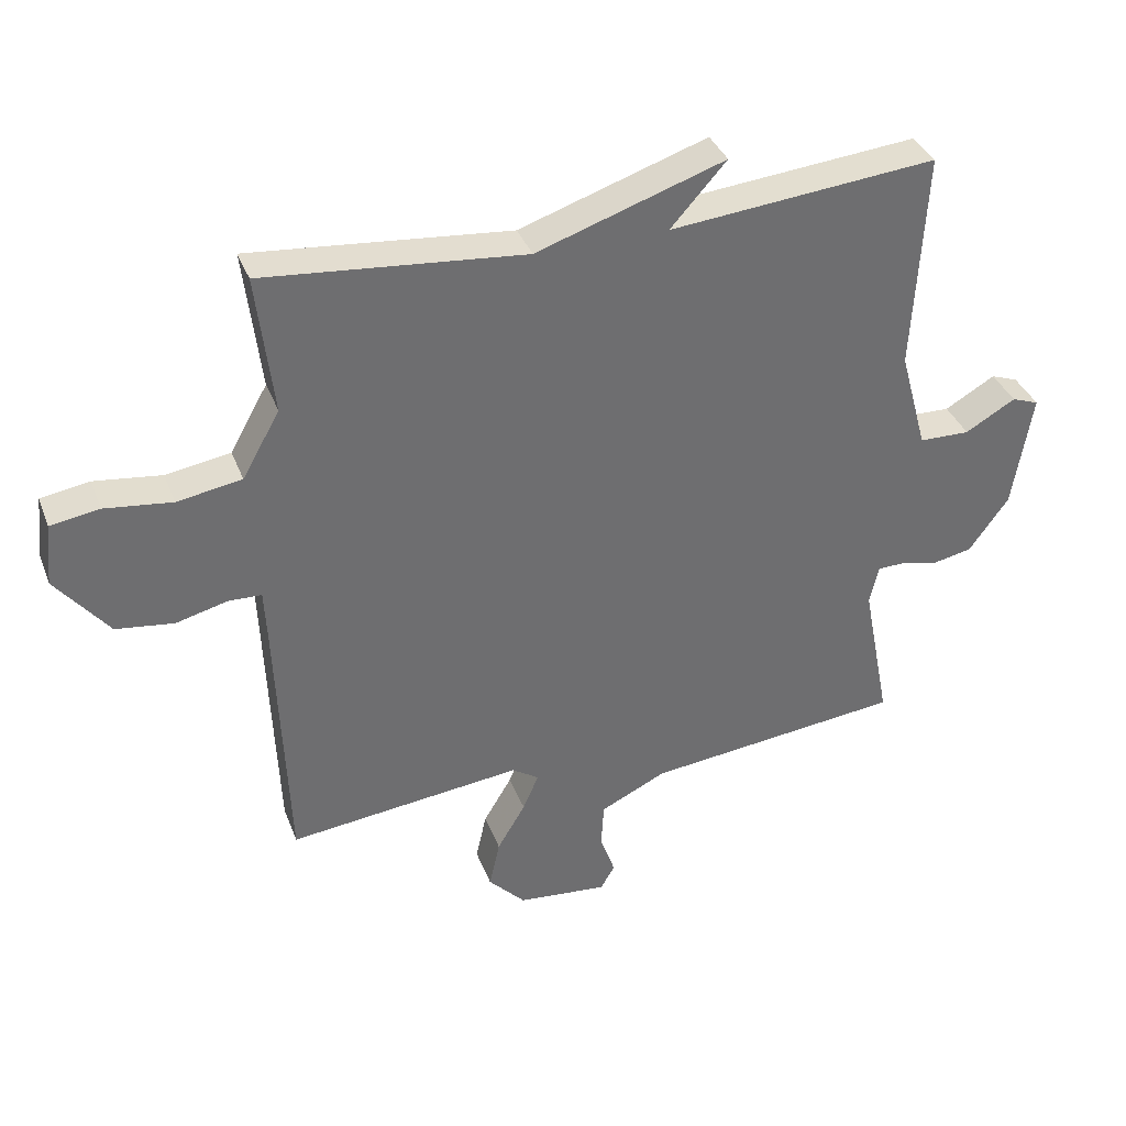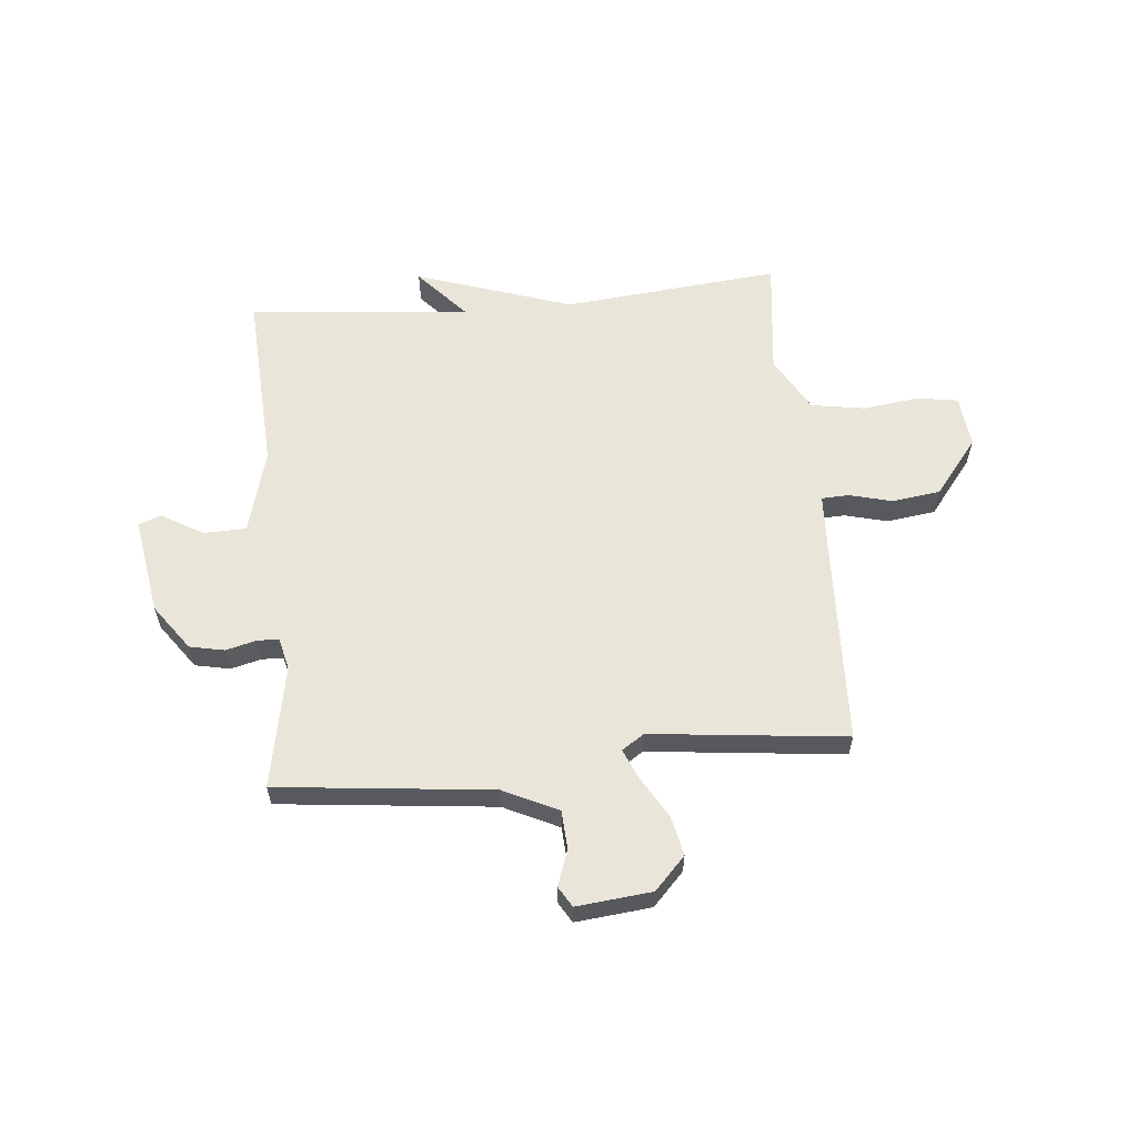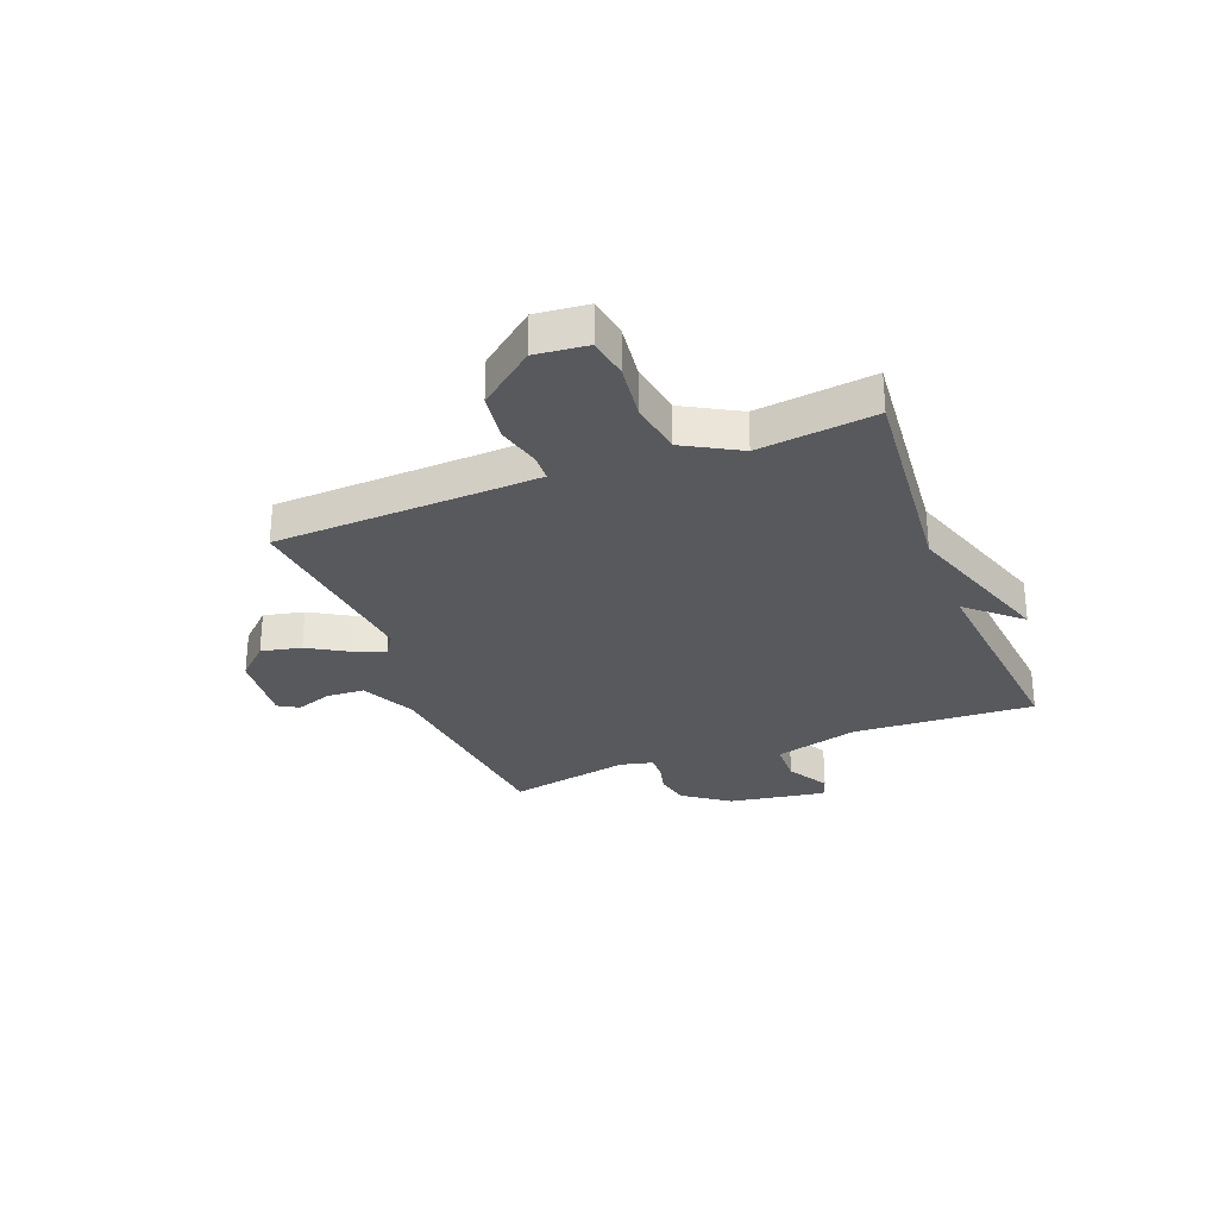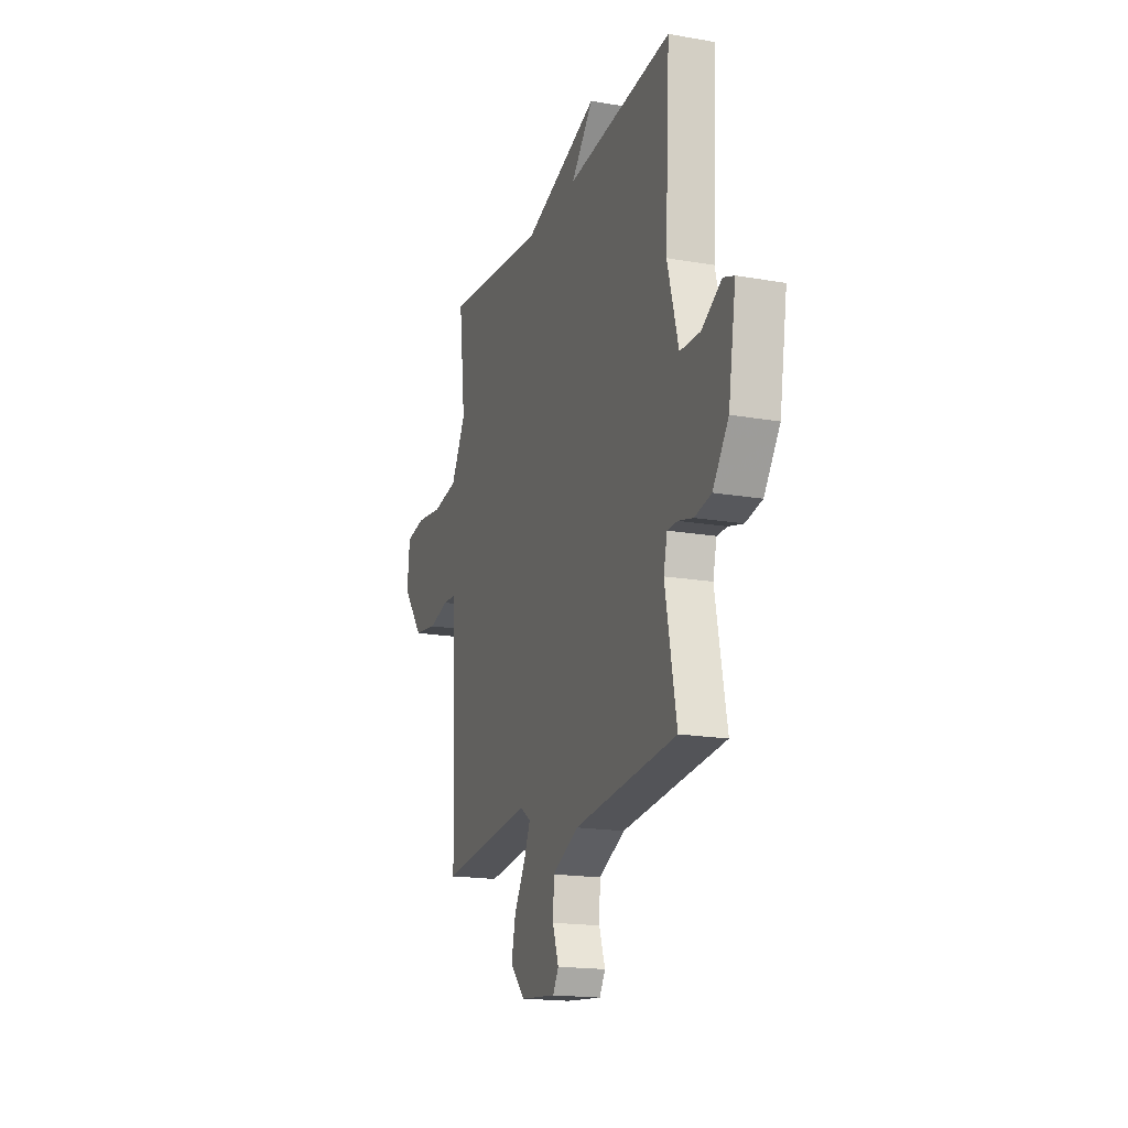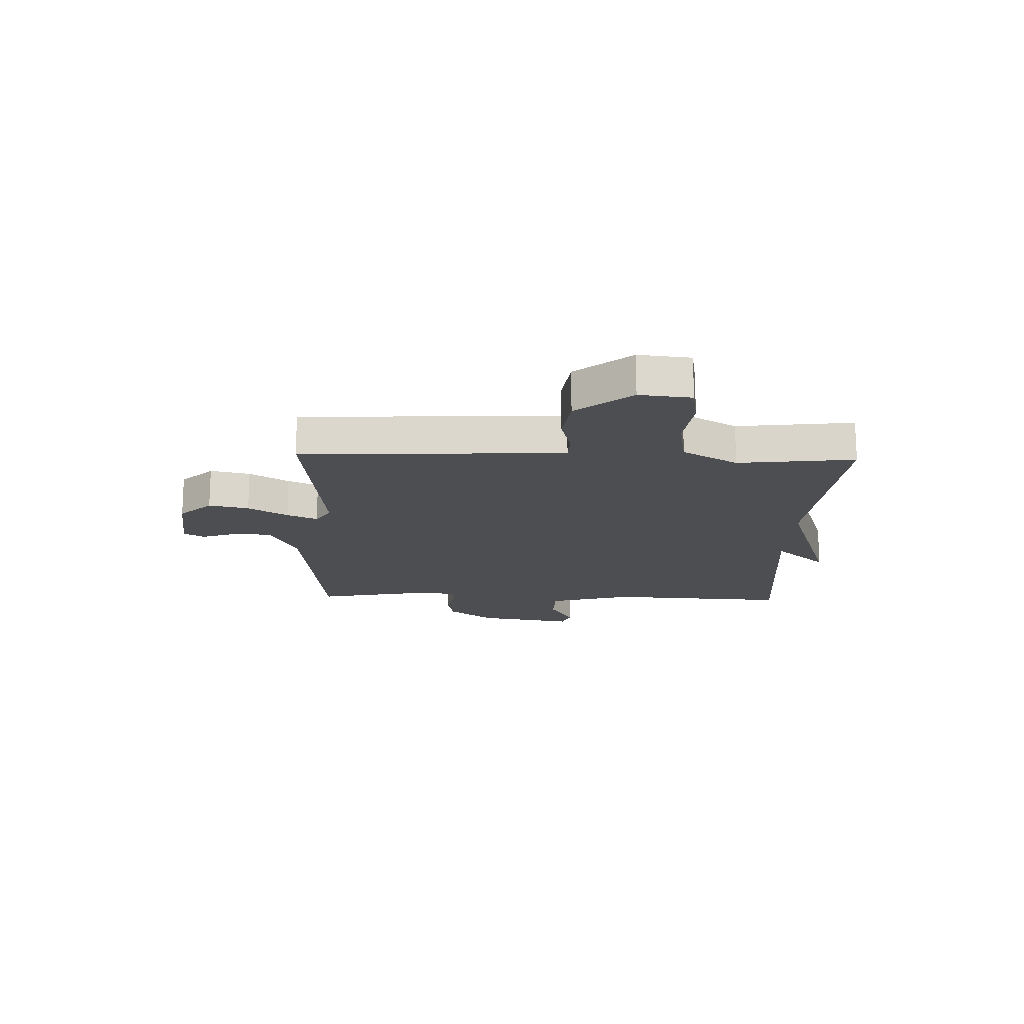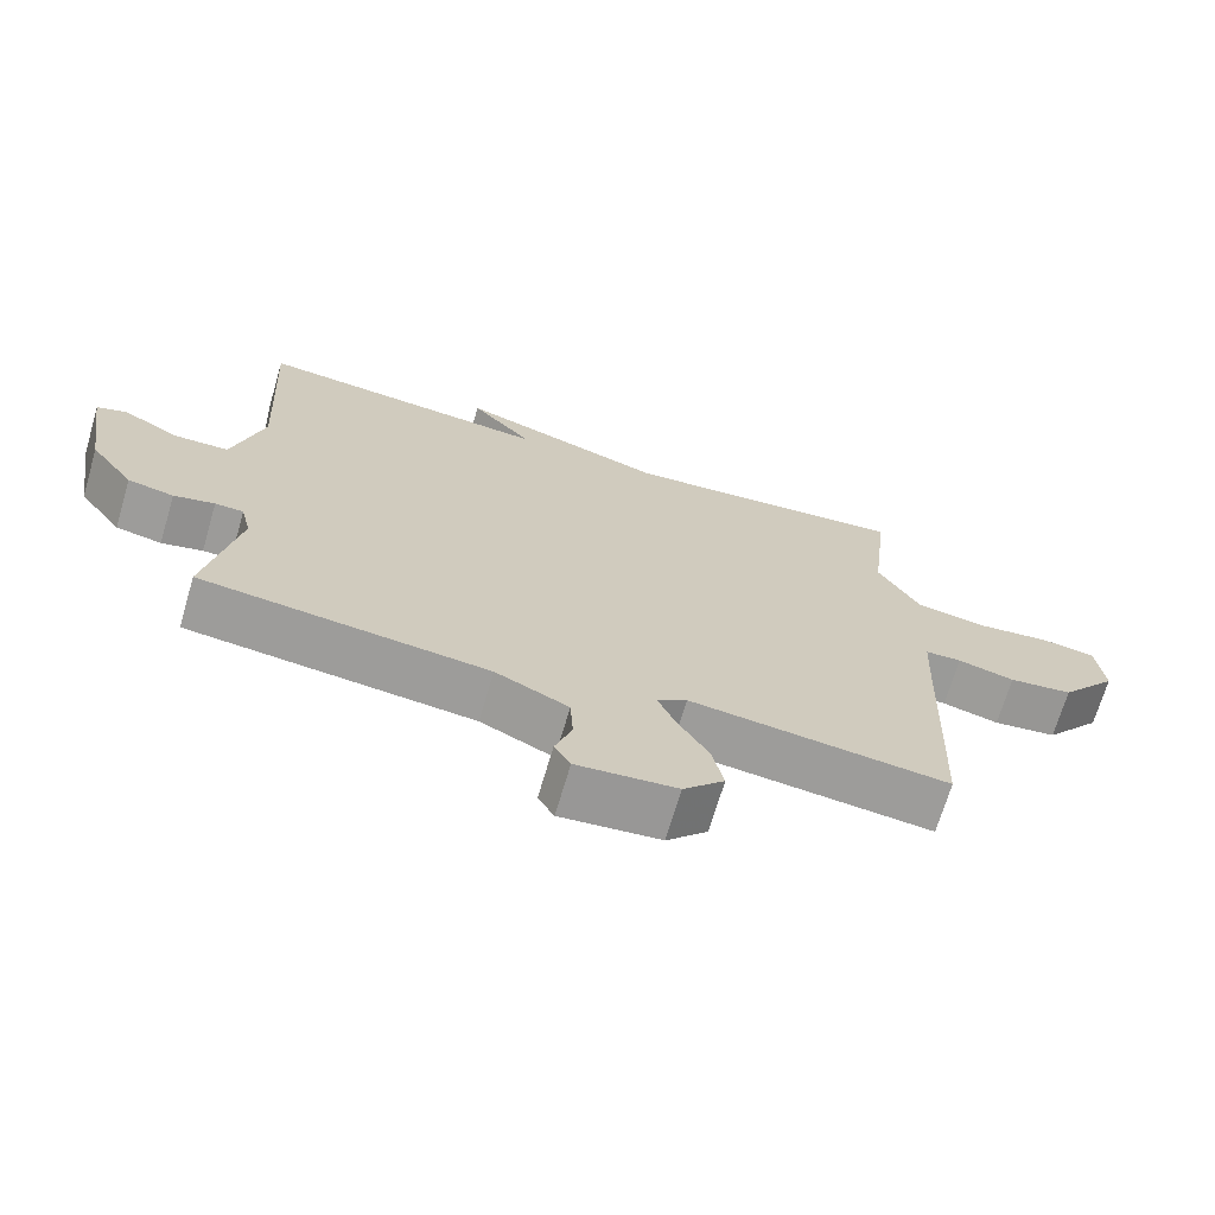
<metadata>
{"format":"obj","ext":"obj","renderer":"f3d","projection":"perspective","resolution":1024,"background":"white","views":[{"elev":36.5,"azim":-19.5,"up":"+Z"},{"elev":59.7,"azim":174.6,"up":"+Y"},{"elev":-29.3,"azim":-68.7,"up":"+Y"},{"elev":-17.8,"azim":71.1,"up":"+Z"},{"elev":-17.1,"azim":-91.8,"up":"+Y"},{"elev":-69.6,"azim":163.6,"up":"+Z"}]}
</metadata>
<code>
v 0.5 0.07 -0.5
v 0.109 0.07 -0.542
v 0.009 0.07 -0.59
v 0.005 0.07 -0.659
v 0.028 0.07 -0.725
v 0.006 0.07 -0.762
v -0.131 0.07 -0.748
v -0.187 0.07 -0.689
v -0.171 0.07 -0.616
v -0.128 0.07 -0.544
v -0.104 0.07 -0.488
v -0.145 0.07 -0.461
v -0.5 0.07 -0.5
v -0.516 0.07 -0.099
v -0.52 0.07 -0.019
v -0.57 0.07 -0.017
v -0.648 0.07 -0.037
v -0.736 0.07 -0.025
v -0.816 0.07 0.076
v -0.806 0.07 0.171
v -0.732 0.07 0.183
v -0.63 0.07 0.17
v -0.532 0.07 0.186
v -0.475 0.07 0.287
v -0.5 0.07 0.5
v -0.105 0.07 0.462
v 0.18 0.07 0.557
v 0.095 0.07 0.462
v 0.5 0.07 0.5
v 0.482 0.07 0.168
v 0.524 0.07 0.015
v 0.601 0.07 0.013
v 0.677 0.07 0.057
v 0.718 0.07 0.042
v 0.689 0.07 -0.135
v 0.629 0.07 -0.218
v 0.566 0.07 -0.231
v 0.51 0.07 -0.217
v 0.471 0.07 -0.218
v 0.457 0.07 -0.277
v 0.5 0 -0.5
v 0.109 0 -0.542
v 0.009 0 -0.59
v 0.005 0 -0.659
v 0.028 0 -0.725
v 0.006 0 -0.762
v -0.131 0 -0.748
v -0.187 0 -0.689
v -0.171 0 -0.616
v -0.128 0 -0.544
v -0.104 0 -0.488
v -0.145 0 -0.461
v -0.5 0 -0.5
v -0.516 0 -0.099
v -0.52 0 -0.019
v -0.57 0 -0.017
v -0.648 0 -0.037
v -0.736 0 -0.025
v -0.816 0 0.076
v -0.806 0 0.171
v -0.732 0 0.183
v -0.63 0 0.17
v -0.532 0 0.186
v -0.475 0 0.287
v -0.5 0 0.5
v -0.105 0 0.462
v 0.18 0 0.557
v 0.095 0 0.462
v 0.5 0 0.5
v 0.482 0 0.168
v 0.524 0 0.015
v 0.601 0 0.013
v 0.677 0 0.057
v 0.718 0 0.042
v 0.689 0 -0.135
v 0.629 0 -0.218
v 0.566 0 -0.231
v 0.51 0 -0.217
v 0.471 0 -0.218
v 0.457 0 -0.277
f 36 37 38
f 35 36 38
f 34 35 38
f 33 34 38
f 32 33 38
f 31 32 38 39
f 30 31 39 40
f 28 29 30 40
f 26 27 28
f 24 25 26
f 40 1 2
f 28 40 2
f 26 28 2
f 24 26 2
f 23 24 2
f 20 21 22
f 19 20 22
f 18 19 22
f 17 18 22
f 16 17 22
f 15 16 22 23
f 12 13 14
f 11 12 14 15
f 8 9 10
f 7 8 10
f 6 7 10
f 5 6 10
f 4 5 10
f 3 4 10 11
f 11 15 23
f 3 11 23
f 2 3 23
f 78 77 76
f 78 76 75
f 78 75 74
f 78 74 73
f 78 73 72
f 79 78 72 71
f 80 79 71 70
f 80 70 69 68
f 68 67 66
f 66 65 64
f 42 41 80
f 42 80 68
f 42 68 66
f 42 66 64
f 42 64 63
f 62 61 60
f 62 60 59
f 62 59 58
f 62 58 57
f 62 57 56
f 63 62 56 55
f 54 53 52
f 55 54 52 51
f 50 49 48
f 50 48 47
f 50 47 46
f 50 46 45
f 50 45 44
f 51 50 44 43
f 63 55 51
f 63 51 43
f 63 43 42
f 1 41 42 2
f 2 42 43 3
f 3 43 44 4
f 4 44 45 5
f 5 45 46 6
f 6 46 47 7
f 7 47 48 8
f 8 48 49 9
f 9 49 50 10
f 10 50 51 11
f 11 51 52 12
f 12 52 53 13
f 13 53 54 14
f 14 54 55 15
f 15 55 56 16
f 16 56 57 17
f 17 57 58 18
f 18 58 59 19
f 19 59 60 20
f 20 60 61 21
f 21 61 62 22
f 22 62 63 23
f 23 63 64 24
f 24 64 65 25
f 25 65 66 26
f 26 66 67 27
f 27 67 68 28
f 28 68 69 29
f 29 69 70 30
f 30 70 71 31
f 31 71 72 32
f 32 72 73 33
f 33 73 74 34
f 34 74 75 35
f 35 75 76 36
f 36 76 77 37
f 37 77 78 38
f 38 78 79 39
f 39 79 80 40
f 40 80 41 1

</code>
